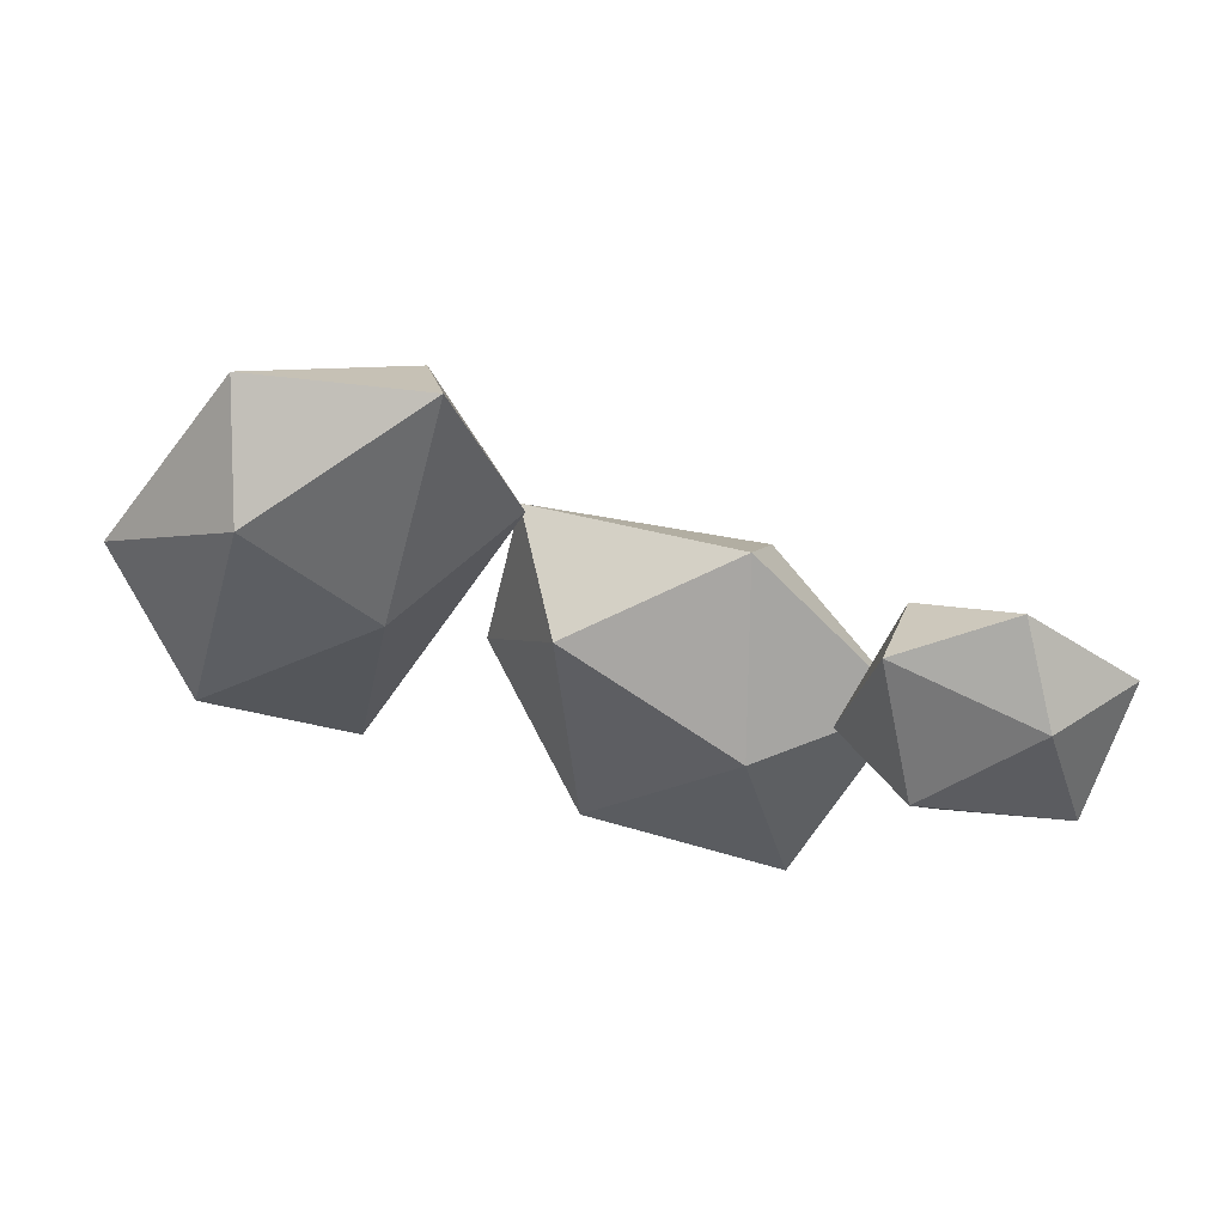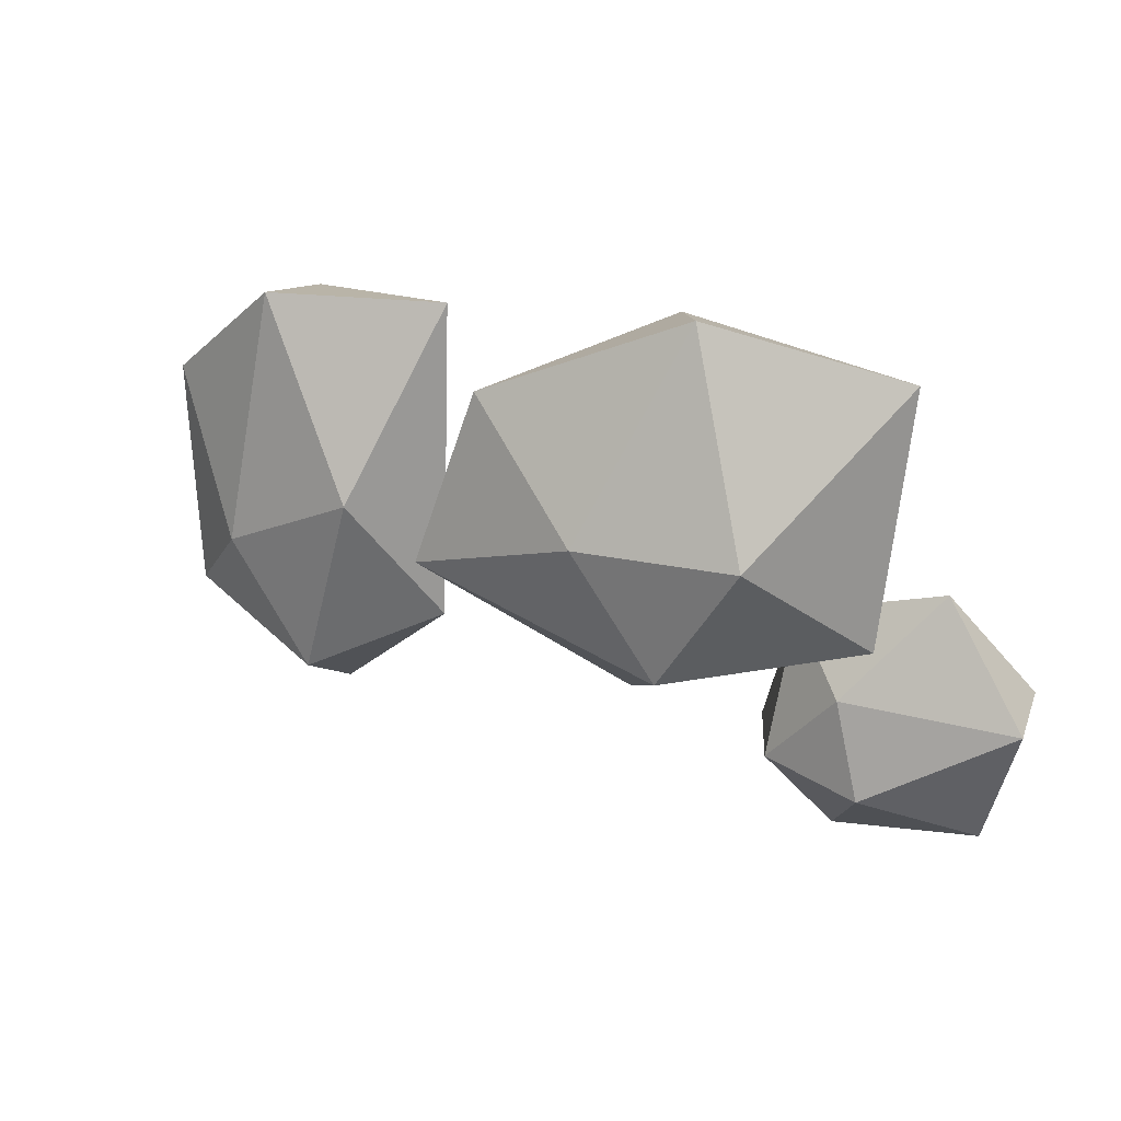
<metadata>
{"format":"obj","ext":"obj","renderer":"f3d","projection":"perspective","resolution":1024,"background":"white","views":[{"elev":-46.1,"azim":148.5,"up":"+Y"},{"elev":20.7,"azim":-155.0,"up":"+Z"}]}
</metadata>
<code>
o Cube
v 0.1251 0.7561 0.1385
v -0.083 0.7616 0.1713
v -0.116 0.7545 -0.03671
v 0.09211 0.7489 -0.06953
v 0.4999 3.271 0.1258
v 0.502 3.283 0.164
v 0.4709 3.308 0.1578
v 0.4689 3.296 0.1196
v -1.513 3.56 0.1823
v -1.5 3.56 0.1603
v -1.485 3.579 0.1692
v -1.499 3.579 0.1912
v -0.7985 3.666 0.5034
v -0.8072 3.666 0.5277
v -0.8263 3.682 0.5208
v -0.8175 3.682 0.4965
v 0.1235 1.835 -0.02825
v -0.01902 1.804 -0.004136
v -0.04447 1.807 -0.1498
v 0.09807 1.839 -0.174
v 0.6832 3.172 -0.2358
v 0.6971 3.172 -0.214
v 0.6872 3.195 -0.2077
v 0.6733 3.195 -0.2295
v -1.897 3.045 -0.2991
v -1.897 3.045 -0.325
v -1.885 3.068 -0.325
v -1.885 3.068 -0.2991
v -1.463 2.959 -0.7014
v -1.437 2.959 -0.7038
v -1.436 2.983 -0.6945
v -1.462 2.983 -0.6922
v -1.241 3.476 0.6712
v -1.265 3.476 0.6626
v -1.259 3.495 0.6459
v -1.235 3.495 0.6545
v 0.607 3.379 0.01641
v 0.6142 3.393 0.03529
v 0.596 3.408 0.03115
v 0.5889 3.395 0.01226
v 0.1618 0.01979 0.1296
v -0.1209 0.01979 0.1741
v -0.1653 0.03575 -0.1081
v 0.1173 0.03575 -0.1526
v -1.155 3.268 0.5061
v -1.228 3.268 0.4801
v -1.211 3.325 0.4299
v -1.128 3.337 0.4507
v -1.175 3.315 0.5436
v -1.237 3.315 0.5216
v -1.222 3.363 0.479
v -1.159 3.363 0.5011
v -1.191 3.354 0.5745
v -1.244 3.354 0.5557
v -1.231 3.395 0.5194
v -1.178 3.395 0.5382
v -1.205 3.389 0.6018
v -1.25 3.389 0.5858
v -1.239 3.423 0.5551
v -1.194 3.423 0.571
v -1.218 3.42 0.6266
v -1.255 3.42 0.6132
v -1.246 3.449 0.5875
v -1.209 3.449 0.6008
v -1.23 3.449 0.6496
v -1.261 3.449 0.6387
v -1.253 3.473 0.6176
v -1.222 3.473 0.6285
v -1.465 2.829 -0.4358
v -1.387 2.829 -0.4428
v -1.385 2.902 -0.4148
v -1.463 2.902 -0.4079
v -1.465 2.859 -0.4962
v -1.399 2.859 -0.5021
v -1.397 2.921 -0.4784
v -1.462 2.921 -0.4725
v -1.464 2.883 -0.5459
v -1.408 2.883 -0.551
v -1.406 2.936 -0.5308
v -1.462 2.936 -0.5257
v -1.464 2.905 -0.5897
v -1.416 2.905 -0.594
v -1.415 2.949 -0.5769
v -1.462 2.949 -0.5726
v -1.463 2.924 -0.6296
v -1.424 2.924 -0.6332
v -1.422 2.961 -0.6189
v -1.462 2.961 -0.6153
v -1.463 2.942 -0.6666
v -1.431 2.942 -0.6696
v -1.429 2.973 -0.6578
v -1.462 2.973 -0.6549
v -1.552 2.844 -0.2715
v -1.552 2.844 -0.3526
v -1.516 2.917 -0.3526
v -1.516 2.917 -0.2715
v -1.615 2.881 -0.2766
v -1.615 2.881 -0.3475
v -1.584 2.945 -0.3475
v -1.584 2.945 -0.2766
v -1.667 2.911 -0.2807
v -1.667 2.911 -0.3434
v -1.639 2.967 -0.3434
v -1.639 2.967 -0.2807
v -1.713 2.938 -0.2844
v -1.713 2.938 -0.3397
v -1.688 2.987 -0.3397
v -1.688 2.987 -0.2844
v -1.754 2.962 -0.2877
v -1.754 2.962 -0.3364
v -1.733 3.006 -0.3364
v -1.733 3.006 -0.2877
v -1.793 2.984 -0.2908
v -1.793 2.984 -0.3333
v -1.774 3.022 -0.3333
v -1.774 3.022 -0.2908
v -1.829 3.005 -0.2937
v -1.829 3.005 -0.3304
v -1.813 3.038 -0.3304
v -1.813 3.038 -0.2937
v -1.864 3.026 -0.2965
v -1.864 3.026 -0.3276
v -1.85 3.053 -0.3276
v -1.85 3.053 -0.2965
v -0.8941 2.815 0.03521
v -0.8445 2.815 -0.05429
v -0.8509 2.918 -0.05785
v -0.9006 2.918 0.03165
v -0.9727 2.809 -0.008621
v -0.9233 2.809 -0.09776
v -0.9297 2.911 -0.1013
v -0.9792 2.911 -0.01217
v -1.051 2.803 -0.05209
v -1.001 2.803 -0.1409
v -1.008 2.904 -0.1444
v -1.057 2.904 -0.05563
v -1.128 2.797 -0.09532
v -1.079 2.797 -0.1837
v -1.086 2.898 -0.1873
v -1.135 2.898 -0.09885
v -1.205 2.791 -0.1384
v -1.157 2.791 -0.2264
v -1.163 2.891 -0.23
v -1.212 2.891 -0.1419
v -1.282 2.784 -0.1813
v -1.234 2.784 -0.269
v -1.24 2.884 -0.2725
v -1.289 2.884 -0.1848
v -1.359 2.778 -0.2241
v -1.311 2.778 -0.3115
v -1.317 2.878 -0.3149
v -1.365 2.878 -0.2276
v 0.3019 2.918 -0.02591
v 0.3468 2.918 0.0442
v 0.3123 2.975 0.06462
v 0.2701 2.992 -0.005513
v 0.3611 2.958 -0.05847
v 0.4012 2.958 0.004143
v 0.3727 3.024 0.02236
v 0.3326 3.024 -0.04025
v 0.4097 2.99 -0.08525
v 0.4459 2.99 -0.0288
v 0.4202 3.05 -0.01238
v 0.3841 3.05 -0.06883
v 0.4526 3.019 -0.1089
v 0.4853 3.019 -0.05785
v 0.4621 3.073 -0.04301
v 0.4294 3.073 -0.09402
v 0.4917 3.045 -0.1304
v 0.5211 3.045 -0.08429
v 0.5002 3.093 -0.07089
v 0.4707 3.093 -0.117
v 0.5279 3.069 -0.1503
v 0.5544 3.069 -0.1088
v 0.5356 3.113 -0.09677
v 0.5091 3.113 -0.1382
v 0.562 3.091 -0.1691
v 0.5857 3.091 -0.1319
v 0.5688 3.131 -0.1211
v 0.5451 3.131 -0.1582
v 0.5943 3.113 -0.1868
v 0.6154 3.113 -0.1538
v 0.6004 3.148 -0.1442
v 0.5792 3.148 -0.1772
v 0.6251 3.133 -0.2038
v 0.6438 3.133 -0.1747
v 0.6305 3.164 -0.1662
v 0.6119 3.164 -0.1953
v 0.6547 3.153 -0.2201
v 0.6709 3.153 -0.1947
v 0.6594 3.18 -0.1873
v 0.6431 3.18 -0.2127
v -0.1462 2.527 0.03252
v -0.143 2.527 0.1598
v -0.2234 2.626 0.1618
v -0.2265 2.626 0.03451
v -0.06277 2.599 0.03354
v -0.05978 2.599 0.1547
v -0.1362 2.693 0.1566
v -0.1392 2.693 0.03543
v 0.01511 2.666 0.0345
v 0.01795 2.666 0.1499
v -0.05485 2.755 0.1517
v -0.0577 2.755 0.03629
v 0.08959 2.73 0.03541
v 0.0923 2.73 0.1453
v 0.02296 2.815 0.1471
v 0.02025 2.815 0.03712
v 0.1616 2.792 0.03629
v 0.1642 2.792 0.1409
v 0.09823 2.873 0.1425
v 0.09565 2.873 0.03791
v 0.2937 2.958 0.1488
v 0.2255 3.008 0.1358
v 0.2416 3.008 0.05164
v 0.3468 3.019 0.07612
v 0.3324 3.019 0.1518
v 0.2711 3.064 0.1401
v 0.2855 3.064 0.06442
v 0.3785 3.07 0.08592
v 0.3654 3.07 0.1544
v 0.31 3.111 0.1438
v 0.323 3.111 0.07534
v 0.4071 3.117 0.09477
v 0.3953 3.117 0.1567
v 0.3452 3.154 0.1471
v 0.357 3.154 0.08521
v 0.4336 3.161 0.103
v 0.423 3.161 0.1588
v 0.3778 3.194 0.1502
v 0.3884 3.194 0.09436
v 0.4586 3.201 0.1107
v 0.4491 3.201 0.1608
v 0.4085 3.231 0.1531
v 0.418 3.231 0.103
v 0.4824 3.24 0.1181
v 0.4739 3.24 0.1627
v 0.4377 3.267 0.1558
v 0.4462 3.267 0.1112
v -1.285 3.275 0.3559
v -1.242 3.275 0.287
v -1.197 3.336 0.3149
v -1.24 3.336 0.3839
v -1.327 3.327 0.3241
v -1.29 3.327 0.2638
v -1.25 3.381 0.2883
v -1.287 3.381 0.3486
v -1.361 3.37 0.298
v -1.328 3.37 0.2447
v -1.293 3.417 0.2663
v -1.326 3.417 0.3196
v -1.392 3.408 0.275
v -1.362 3.408 0.2279
v -1.332 3.45 0.247
v -1.361 3.45 0.294
v -1.419 3.442 0.254
v -1.394 3.442 0.2126
v -1.366 3.479 0.2294
v -1.392 3.479 0.2708
v -1.445 3.474 0.2345
v -1.422 3.474 0.1984
v -1.399 3.506 0.213
v -1.421 3.506 0.2492
v -1.469 3.504 0.2162
v -1.45 3.504 0.185
v -1.429 3.532 0.1977
v -1.448 3.532 0.2288
v -1.492 3.533 0.1989
v -1.475 3.533 0.1724
v -1.458 3.556 0.1831
v -1.474 3.556 0.2096
v -1.03 3.299 0.3899
v -1.058 3.299 0.4673
v -1.091 3.35 0.3681
v -0.9914 3.36 0.4089
v -1.016 3.36 0.4774
v -1.07 3.406 0.4581
v -1.045 3.406 0.3897
v -0.9594 3.411 0.4246
v -0.9815 3.411 0.4857
v -1.029 3.452 0.4685
v -1.007 3.452 0.4074
v -0.9313 3.456 0.4384
v -0.951 3.456 0.4931
v -0.9938 3.492 0.4777
v -0.974 3.492 0.423
v -0.9056 3.496 0.4509
v -0.9232 3.496 0.4998
v -0.9614 3.529 0.486
v -0.9438 3.529 0.4372
v -0.8818 3.534 0.4626
v -0.8974 3.534 0.506
v -0.9314 3.563 0.4938
v -0.9157 3.563 0.4504
v -0.8594 3.569 0.4735
v -0.8732 3.569 0.5118
v -0.9031 3.595 0.501
v -0.8893 3.595 0.4628
v -0.8382 3.603 0.4839
v -0.8502 3.603 0.5173
v -0.8763 3.625 0.5079
v -0.8643 3.625 0.4745
v -0.8179 3.635 0.4938
v -0.8283 3.635 0.5226
v -0.8508 3.654 0.5145
v -0.8404 3.654 0.4857
v -0.8302 2.882 0.1423
v -0.9018 2.882 0.06926
v -0.8608 2.966 0.02908
v -0.7892 2.966 0.1021
v -0.8825 2.931 0.1933
v -0.9538 2.931 0.1206
v -0.913 3.016 0.08057
v -0.8417 3.016 0.1533
v -0.9344 2.981 0.2438
v -1.005 2.981 0.1715
v -0.9648 3.065 0.1316
v -0.8938 3.065 0.204
v -0.9861 3.03 0.2941
v -1.057 3.03 0.2221
v -1.016 3.113 0.1824
v -0.9456 3.113 0.2545
v -1.037 3.079 0.3442
v -1.108 3.079 0.2725
v -1.068 3.162 0.233
v -0.9972 3.162 0.3047
v -1.089 3.128 0.3941
v -1.159 3.128 0.3227
v -1.119 3.21 0.2834
v -1.049 3.21 0.3548
v -0.4384 2.52 0.1446
v -0.4216 2.52 0.01746
v -0.3455 2.622 0.02749
v -0.3622 2.622 0.1546
v -0.5239 2.588 0.1305
v -0.5079 2.588 0.008903
v -0.435 2.686 0.0185
v -0.451 2.686 0.1401
v -0.6042 2.652 0.1173
v -0.5889 2.652 0.000865
v -0.5191 2.746 0.01005
v -0.5345 2.746 0.1265
v -0.6814 2.714 0.1046
v -0.6667 2.714 -0.006854
v -0.5999 2.804 0.001943
v -0.6146 2.804 0.1134
v -0.7562 2.774 0.09225
v -0.7422 2.774 -0.01434
v -0.6783 2.86 -0.005929
v -0.6923 2.86 0.1007
v 0.06032 1.964 0.006176
v -0.06753 1.897 0.0239
v -0.09948 1.921 -0.1161
v 0.02837 1.988 -0.1339
v 0.00357 2.078 0.03724
v -0.1223 2.011 0.0547
v -0.1538 2.035 -0.08319
v -0.02789 2.101 -0.1006
v -0.05187 2.188 0.06759
v -0.1758 2.123 0.08478
v -0.2068 2.146 -0.05101
v -0.08285 2.212 -0.0682
v -0.1065 2.298 0.09749
v -0.2286 2.233 0.1144
v -0.2591 2.256 -0.01931
v -0.137 2.32 -0.03624
v -0.1605 2.406 0.127
v -0.2807 2.342 0.1437
v -0.3107 2.365 0.01203
v -0.1905 2.428 -0.004637
v 0.1251 0.9943 0.1018
v -0.06941 1.005 0.1321
v -0.1007 0.9803 -0.06096
v 0.09374 0.9699 -0.09122
v 0.1249 1.18 0.07282
v -0.05874 1.19 0.1014
v -0.08833 1.167 -0.08091
v 0.09531 1.157 -0.1095
v 0.1247 1.352 0.04598
v -0.04888 1.362 0.07299
v -0.07685 1.34 -0.09935
v 0.09676 1.331 -0.1264
v 0.1246 1.516 0.02047
v -0.0395 1.525 0.046
v -0.06594 1.504 -0.1169
v 0.09814 1.496 -0.1424
v 0.1244 1.674 -0.004098
v -0.03047 1.682 0.02
v -0.05543 1.662 -0.1338
v 0.09947 1.654 -0.1579
v 0.5182 3.289 0.1058
v 0.529 3.31 0.1345
v 0.5014 3.333 0.1282
v 0.4906 3.313 0.09951
v 0.5358 3.307 0.08813
v 0.5459 3.326 0.1149
v 0.5201 3.348 0.109
v 0.51 3.329 0.08226
v 0.5516 3.323 0.07221
v 0.561 3.341 0.09721
v 0.537 3.361 0.09172
v 0.5275 3.344 0.06672
v 0.5664 3.338 0.05732
v 0.5752 3.355 0.0807
v 0.5527 3.374 0.07557
v 0.5439 3.357 0.05219
v 0.5804 3.352 0.04317
v 0.5887 3.368 0.06499
v 0.5677 3.386 0.0602
v 0.5595 3.37 0.03838
v 0.594 3.366 0.02957
v 0.6016 3.381 0.0499
v 0.5821 3.397 0.04543
v 0.5744 3.383 0.0251
v 0.1476 0.3008 0.133
v -0.1064 0.3008 0.173
v -0.1463 0.3152 -0.08058
v 0.1077 0.3152 -0.1206
v 0.1359 0.5329 0.1358
v -0.09437 0.5329 0.1721
v -0.1306 0.5459 -0.05786
v 0.09972 0.5459 -0.09411
f 100 97 93 96
f 272 330 329
f 99 100 96 95
f 98 99 95 94
f 241 242 329
f 97 98 94 93
f 32 29 89 92
f 31 32 92 91
f 30 31 91 90
f 29 30 90 89
f 92 89 85 88
f 327 330 272
f 128 309 127
f 91 92 88 87
f 90 91 87 86
f 89 90 86 85
f 88 85 81 84
f 87 88 84 83
f 86 87 83 82
f 85 86 82 81
f 47 48 243
f 84 81 77 80
f 83 84 80 79
f 45 273 48
f 82 83 79 78
f 45 46 327
f 81 82 78 77
f 80 77 73 76
f 310 350 349
f 79 80 76 75
f 78 79 75 74
f 77 78 74 73
f 76 73 69 72
f 75 76 72 71
f 74 75 71 70
f 73 74 70 69
f 36 33 65 68
f 35 36 68 67
f 34 35 67 66
f 33 34 66 65
f 68 65 61 64
f 153 154 209
f 67 68 64 63
f 66 67 63 62
f 65 66 62 61
f 64 61 57 60
f 63 64 60 59
f 62 63 59 58
f 61 62 58 57
f 60 57 53 56
f 59 60 56 55
f 154 213 210 209
f 58 59 55 54
f 57 58 54 53
f 56 53 49 52
f 55 56 52 51
f 54 55 51 50
f 327 46 240 328
f 155 213 154
f 150 69 70
f 53 54 50 49
f 52 49 45 48
f 51 52 48 47
f 50 51 47 46
f 49 50 46 45
f 41 42 43 44
f 149 94 69 150
f 40 39 38 37
f 332 369 368 331
f 36 35 34 33
f 32 31 30 29
f 28 27 26 25
f 24 23 22 21
f 332 333 370 369
f 195 334 331 368
f 16 15 14 13
f 12 11 10 9
f 93 94 149
f 194 195 368 367
f 96 152 151 71
f 310 349 127 309
f 213 214 211 210
f 156 153 209 212
f 333 196 193 370
f 214 215 212 211
f 196 333 334 195
f 152 96 93 149
f 348 126 127 349
f 242 274 272 329
f 193 194 367 370
f 347 125 126 348
f 45 327 272 273
f 125 347 307 308
f 151 150 70 71
f 350 310 307 347
f 243 48 274 242
f 240 241 329 328
f 94 95 72 69
f 95 96 71 72
f 46 47 243 240
f 155 156 212 215
f 125 308 309 128
f 101 102 98 97
f 102 103 99 98
f 103 104 100 99
f 104 101 97 100
f 105 106 102 101
f 106 107 103 102
f 107 108 104 103
f 108 105 101 104
f 109 110 106 105
f 110 111 107 106
f 111 112 108 107
f 112 109 105 108
f 113 114 110 109
f 114 115 111 110
f 115 116 112 111
f 116 113 109 112
f 117 118 114 113
f 118 119 115 114
f 119 120 116 115
f 120 117 113 116
f 121 122 118 117
f 122 123 119 118
f 123 124 120 119
f 124 121 117 120
f 25 26 122 121
f 26 27 123 122
f 27 28 124 123
f 28 25 121 124
f 129 130 126 125
f 130 131 127 126
f 131 132 128 127
f 132 129 125 128
f 133 134 130 129
f 134 135 131 130
f 135 136 132 131
f 136 133 129 132
f 137 138 134 133
f 138 139 135 134
f 139 140 136 135
f 140 137 133 136
f 141 142 138 137
f 142 143 139 138
f 143 144 140 139
f 144 141 137 140
f 145 146 142 141
f 146 147 143 142
f 147 148 144 143
f 148 145 141 144
f 149 150 146 145
f 150 151 147 146
f 151 152 148 147
f 152 149 145 148
f 157 158 154 153
f 158 159 155 154
f 159 160 156 155
f 160 157 153 156
f 161 162 158 157
f 162 163 159 158
f 163 164 160 159
f 164 161 157 160
f 165 166 162 161
f 166 167 163 162
f 167 168 164 163
f 168 165 161 164
f 169 170 166 165
f 170 171 167 166
f 171 172 168 167
f 172 169 165 168
f 173 174 170 169
f 174 175 171 170
f 175 176 172 171
f 176 173 169 172
f 177 178 174 173
f 178 179 175 174
f 179 180 176 175
f 180 177 173 176
f 181 182 178 177
f 182 183 179 178
f 183 184 180 179
f 184 181 177 180
f 185 186 182 181
f 186 187 183 182
f 187 188 184 183
f 188 185 181 184
f 189 190 186 185
f 190 191 187 186
f 191 192 188 187
f 192 189 185 188
f 21 22 190 189
f 22 23 191 190
f 23 24 192 191
f 24 21 189 192
f 197 198 194 193
f 198 199 195 194
f 199 200 196 195
f 200 197 193 196
f 201 202 198 197
f 202 203 199 198
f 203 204 200 199
f 204 201 197 200
f 205 206 202 201
f 206 207 203 202
f 207 208 204 203
f 208 205 201 204
f 209 210 206 205
f 210 211 207 206
f 211 212 208 207
f 212 209 205 208
f 216 217 213 155
f 217 218 214 213
f 218 219 215 214
f 219 216 155 215
f 220 221 217 216
f 221 222 218 217
f 222 223 219 218
f 223 220 216 219
f 224 225 221 220
f 225 226 222 221
f 226 227 223 222
f 227 224 220 223
f 228 229 225 224
f 229 230 226 225
f 230 231 227 226
f 231 228 224 227
f 232 233 229 228
f 233 234 230 229
f 234 235 231 230
f 235 232 228 231
f 236 237 233 232
f 237 238 234 233
f 238 239 235 234
f 239 236 232 235
f 5 6 237 236
f 6 7 238 237
f 7 8 239 238
f 8 5 236 239
f 244 245 241 240
f 245 246 242 241
f 246 247 243 242
f 247 244 240 243
f 248 249 245 244
f 249 250 246 245
f 250 251 247 246
f 251 248 244 247
f 252 253 249 248
f 253 254 250 249
f 254 255 251 250
f 255 252 248 251
f 256 257 253 252
f 257 258 254 253
f 258 259 255 254
f 259 256 252 255
f 260 261 257 256
f 261 262 258 257
f 262 263 259 258
f 263 260 256 259
f 264 265 261 260
f 265 266 262 261
f 266 267 263 262
f 267 264 260 263
f 268 269 265 264
f 269 270 266 265
f 270 271 267 266
f 271 268 264 267
f 9 10 269 268
f 10 11 270 269
f 11 12 271 270
f 12 9 268 271
f 275 276 273 272
f 276 277 48 273
f 277 278 274 48
f 278 275 272 274
f 279 280 276 275
f 280 281 277 276
f 281 282 278 277
f 282 279 275 278
f 283 284 280 279
f 284 285 281 280
f 285 286 282 281
f 286 283 279 282
f 287 288 284 283
f 288 289 285 284
f 289 290 286 285
f 290 287 283 286
f 291 292 288 287
f 292 293 289 288
f 293 294 290 289
f 294 291 287 290
f 295 296 292 291
f 296 297 293 292
f 297 298 294 293
f 298 295 291 294
f 299 300 296 295
f 300 301 297 296
f 301 302 298 297
f 302 299 295 298
f 303 304 300 299
f 304 305 301 300
f 305 306 302 301
f 306 303 299 302
f 13 14 304 303
f 14 15 305 304
f 15 16 306 305
f 16 13 303 306
f 311 312 308 307
f 312 313 309 308
f 313 314 310 309
f 314 311 307 310
f 315 316 312 311
f 316 317 313 312
f 317 318 314 313
f 318 315 311 314
f 319 320 316 315
f 320 321 317 316
f 321 322 318 317
f 322 319 315 318
f 323 324 320 319
f 324 325 321 320
f 325 326 322 321
f 326 323 319 322
f 327 328 324 323
f 328 329 325 324
f 329 330 326 325
f 330 327 323 326
f 335 336 332 331
f 336 337 333 332
f 337 338 334 333
f 338 335 331 334
f 339 340 336 335
f 340 341 337 336
f 341 342 338 337
f 342 339 335 338
f 343 344 340 339
f 344 345 341 340
f 345 346 342 341
f 346 343 339 342
f 347 348 344 343
f 348 349 345 344
f 349 350 346 345
f 350 347 343 346
f 351 352 18 17
f 352 353 19 18
f 353 354 20 19
f 354 351 17 20
f 355 356 352 351
f 356 357 353 352
f 357 358 354 353
f 358 355 351 354
f 359 360 356 355
f 360 361 357 356
f 361 362 358 357
f 362 359 355 358
f 363 364 360 359
f 364 365 361 360
f 365 366 362 361
f 366 363 359 362
f 367 368 364 363
f 368 369 365 364
f 369 370 366 365
f 370 367 363 366
f 371 372 2 1
f 372 373 3 2
f 373 374 4 3
f 374 371 1 4
f 375 376 372 371
f 376 377 373 372
f 377 378 374 373
f 378 375 371 374
f 379 380 376 375
f 380 381 377 376
f 381 382 378 377
f 382 379 375 378
f 383 384 380 379
f 384 385 381 380
f 385 386 382 381
f 386 383 379 382
f 387 388 384 383
f 388 389 385 384
f 389 390 386 385
f 390 387 383 386
f 17 18 388 387
f 18 19 389 388
f 19 20 390 389
f 20 17 387 390
f 391 392 6 5
f 392 393 7 6
f 393 394 8 7
f 394 391 5 8
f 395 396 392 391
f 396 397 393 392
f 397 398 394 393
f 398 395 391 394
f 399 400 396 395
f 400 401 397 396
f 401 402 398 397
f 402 399 395 398
f 403 404 400 399
f 404 405 401 400
f 405 406 402 401
f 406 403 399 402
f 407 408 404 403
f 408 409 405 404
f 409 410 406 405
f 410 407 403 406
f 411 412 408 407
f 412 413 409 408
f 413 414 410 409
f 414 411 407 410
f 37 38 412 411
f 38 39 413 412
f 39 40 414 413
f 40 37 411 414
f 415 416 42 41
f 416 417 43 42
f 417 418 44 43
f 418 415 41 44
f 419 420 416 415
f 420 421 417 416
f 421 422 418 417
f 422 419 415 418
f 1 2 420 419
f 2 3 421 420
f 3 4 422 421
f 4 1 419 422
o Icosphere
v 0.8143 3.653 -0.7025
v 1.166 3.723 -0.08701
v 1.521 3.44 -0.4282
v 0.8361 3.221 -0.9243
v 0.1859 3.423 -0.4111
v 0.5071 3.781 0.1902
v 1.595 3.421 0.6411
v 1.281 2.979 -0.07709
v 0.5247 3.035 0.1209
v 0.1557 3.396 1.099
v 0.9566 3.655 1.123
v 0.9572 3.166 1.053
v -1.425 3.375 -0.8525
v -1.781 3.462 -0.4774
v -1.506 3.236 -0.1738
v -1.266 2.979 -0.8284
v -1.651 3.035 -1.295
v -1.907 3.517 -0.9221
v -2.189 3.209 0.001581
v -1.752 2.781 -0.3265
v -1.979 2.762 -0.9921
v -2.379 3.14 -1.162
v -2.59 3.362 -0.5398
v -2.531 2.909 -0.516
v -1.243 4.268 -0.178
v -0.9175 4.411 0.4137
v -0.09073 4.2 0.161
v -0.9567 3.841 -0.4013
v -1.988 3.64 -0.1423
v -1.623 4.307 0.3838
v -0.3655 4.158 0.9503
v -0.3769 3.602 0.3316
v -1.408 3.373 0.3556
v -2.094 3.532 1.021
v -1.324 4.092 1.342
v -1.056 3.574 1.231
f 423 424 425
f 424 423 428
f 423 425 426
f 423 426 427
f 423 427 428
f 424 428 433
f 425 424 429
f 426 425 430
f 427 426 431
f 428 427 432
f 424 433 429
f 425 429 430
f 426 430 431
f 427 431 432
f 428 432 433
f 429 433 434
f 430 429 434
f 431 430 434
f 432 431 434
f 433 432 434
f 435 436 437
f 436 435 440
f 435 437 438
f 435 438 439
f 435 439 440
f 436 440 445
f 437 436 441
f 438 437 442
f 439 438 443
f 440 439 444
f 436 445 441
f 437 441 442
f 438 442 443
f 439 443 444
f 440 444 445
f 441 445 446
f 442 441 446
f 443 442 446
f 444 443 446
f 445 444 446
f 447 448 449
f 448 447 452
f 447 449 450
f 447 450 451
f 447 451 452
f 448 452 457
f 449 448 453
f 450 449 454
f 451 450 455
f 452 451 456
f 448 457 453
f 449 453 454
f 450 454 455
f 451 455 456
f 452 456 457
f 453 457 458
f 454 453 458
f 455 454 458
f 456 455 458
f 457 456 458

</code>
